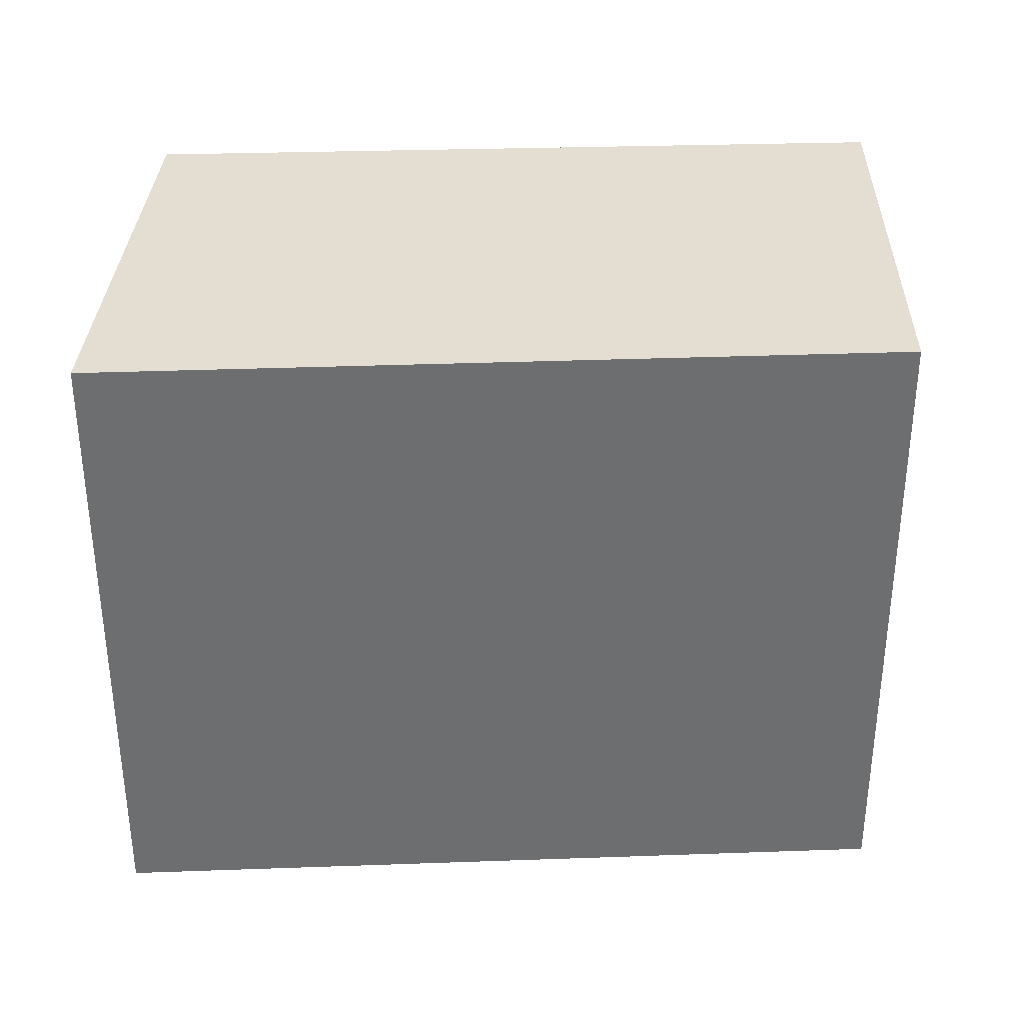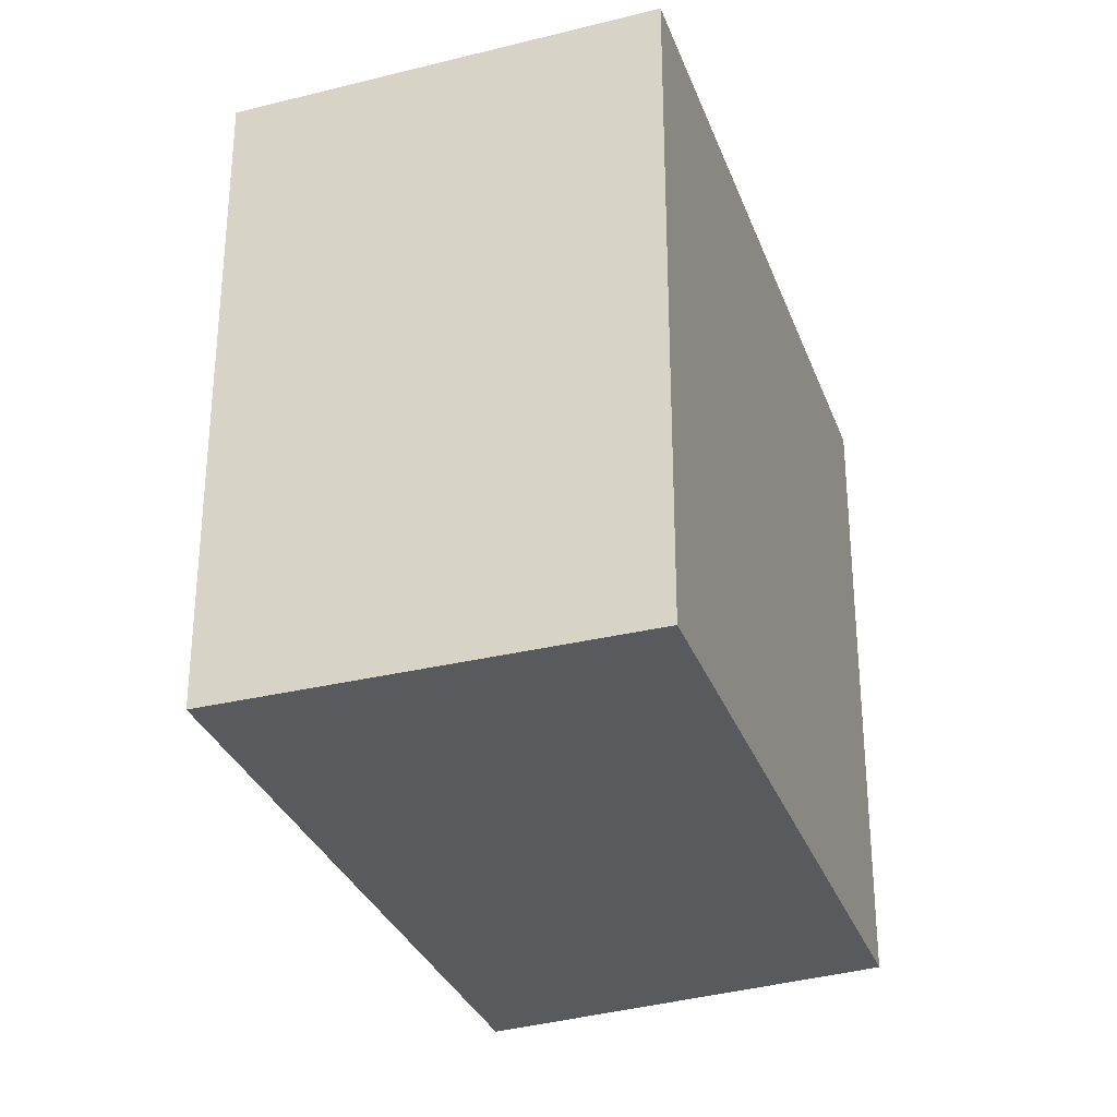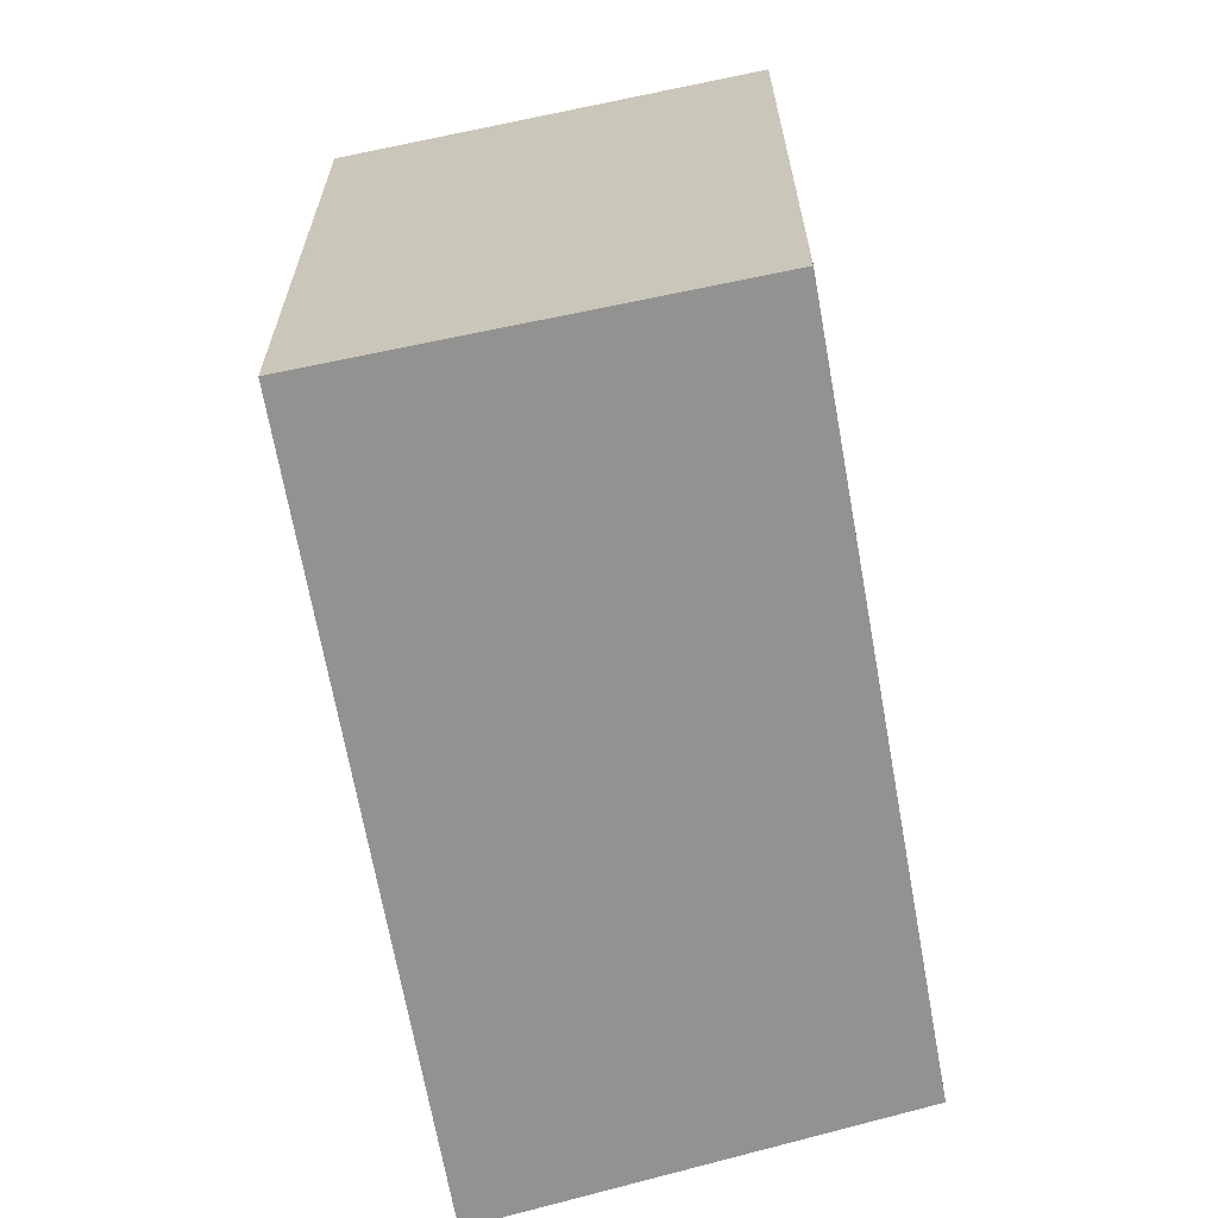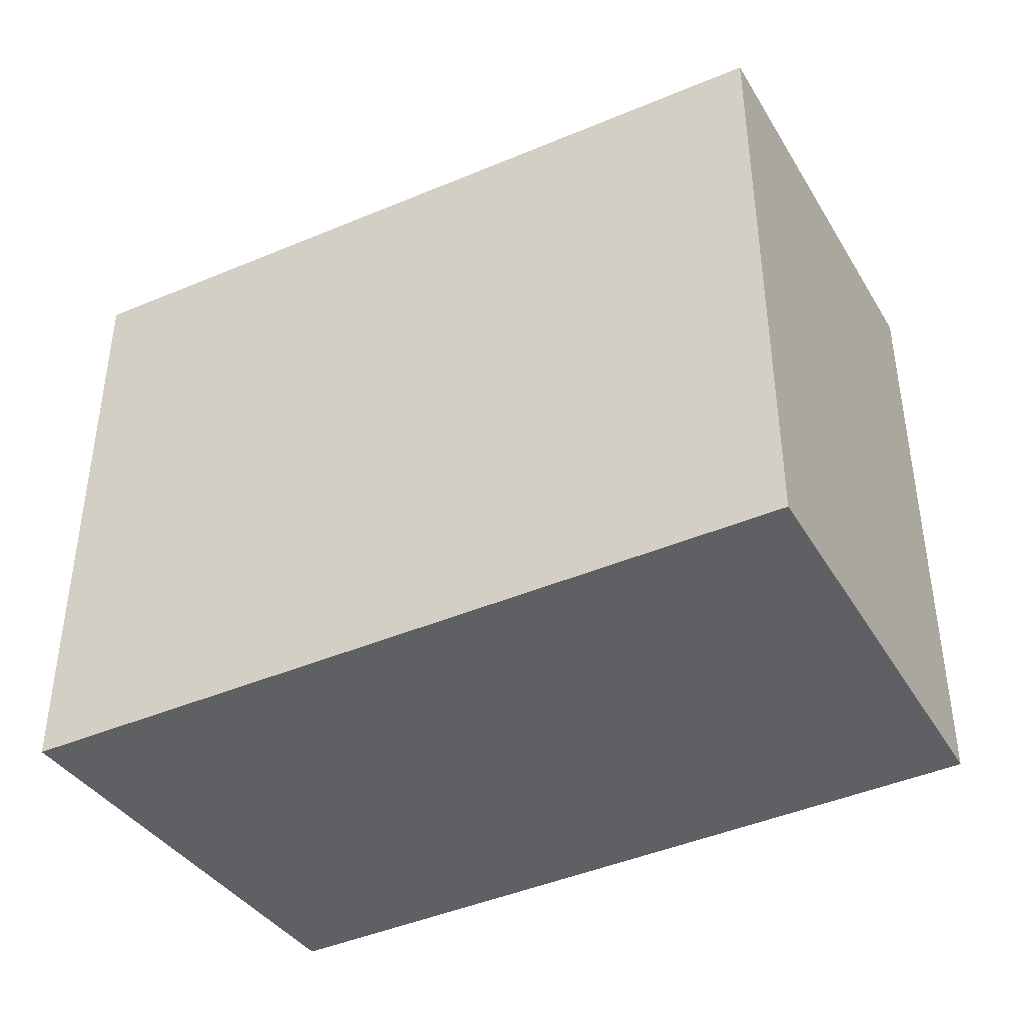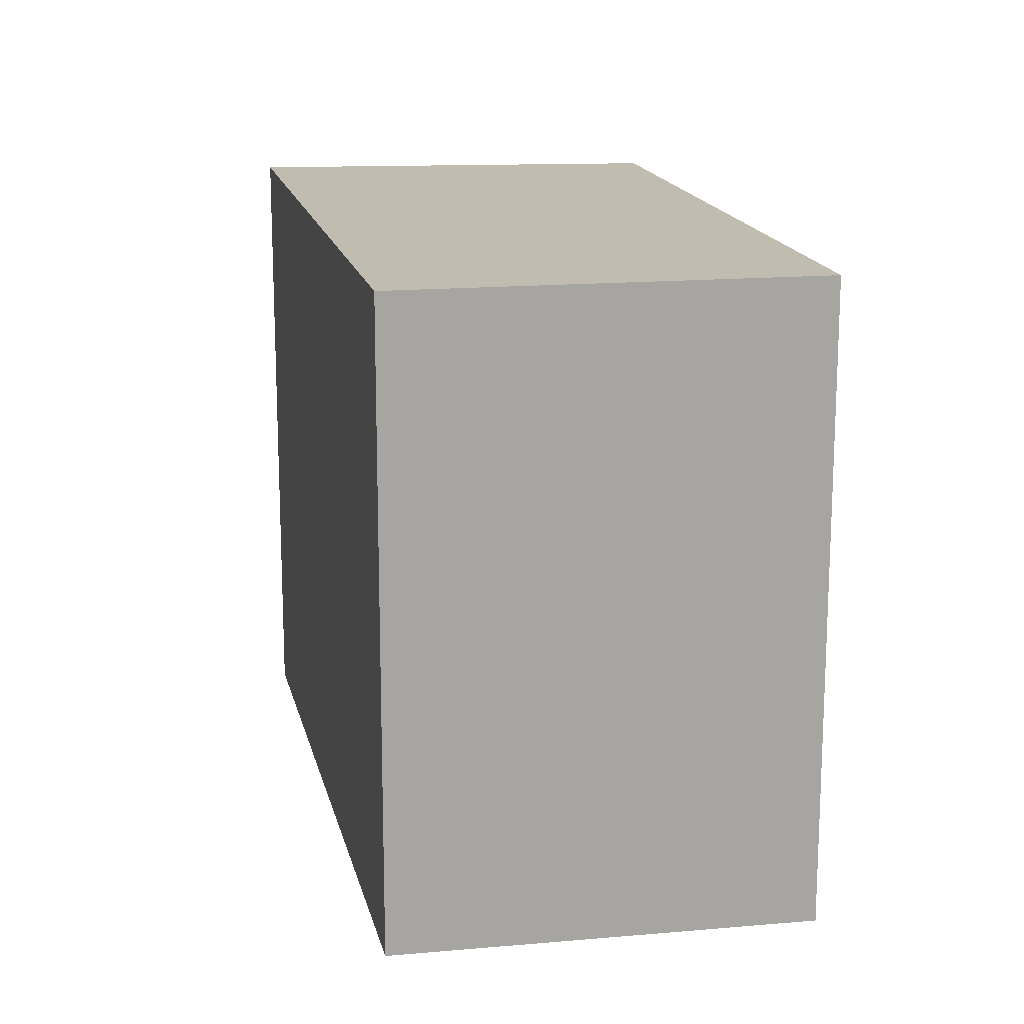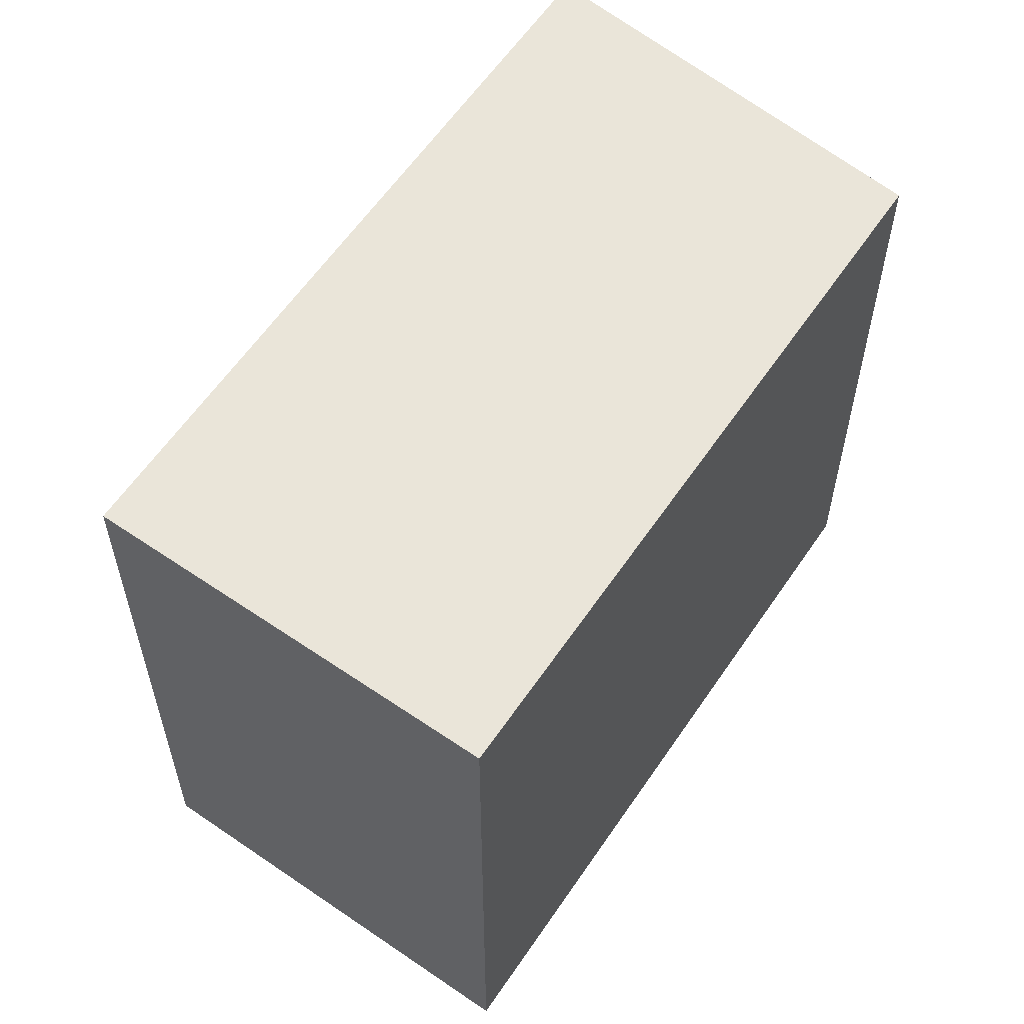
<metadata>
{"format":"obj","ext":"obj","renderer":"f3d","projection":"perspective","resolution":1024,"background":"white","views":[{"elev":36.0,"azim":27.3,"up":"+Y"},{"elev":-30.8,"azim":137.7,"up":"+Y"},{"elev":-66.2,"azim":129.8,"up":"+Y"},{"elev":-43.1,"azim":56.6,"up":"+Y"},{"elev":16.3,"azim":107.8,"up":"+Y"},{"elev":58.6,"azim":153.3,"up":"+Y"}]}
</metadata>
<code>
v  0 2.681 1.642e-16
v  3.557 2.681 0.03
v  2.721 2.681 -1.539
v  0.695 2.681 1.683
v  2.721 9.424e-17 -1.539
v  0 0 0
v  0.695 -1.031e-16 1.683
v  3.557 -1.837e-18 0.03
g defaultobject
f 1 2 3
f 2 1 4
f 5 1 3
f 1 5 6
f 6 4 1
f 4 6 7
f 7 2 4
f 2 7 8
f 8 3 2
f 3 8 5
f 8 6 5
f 6 8 7

</code>
